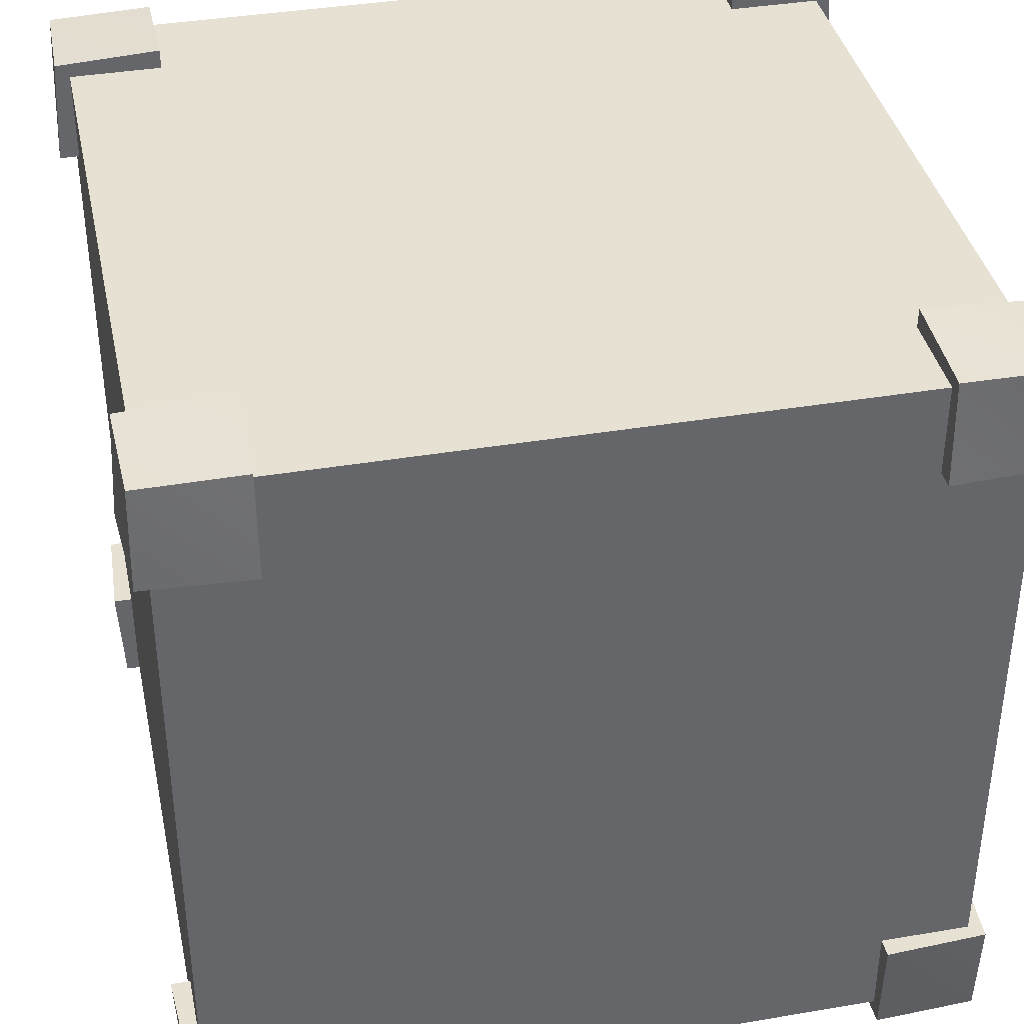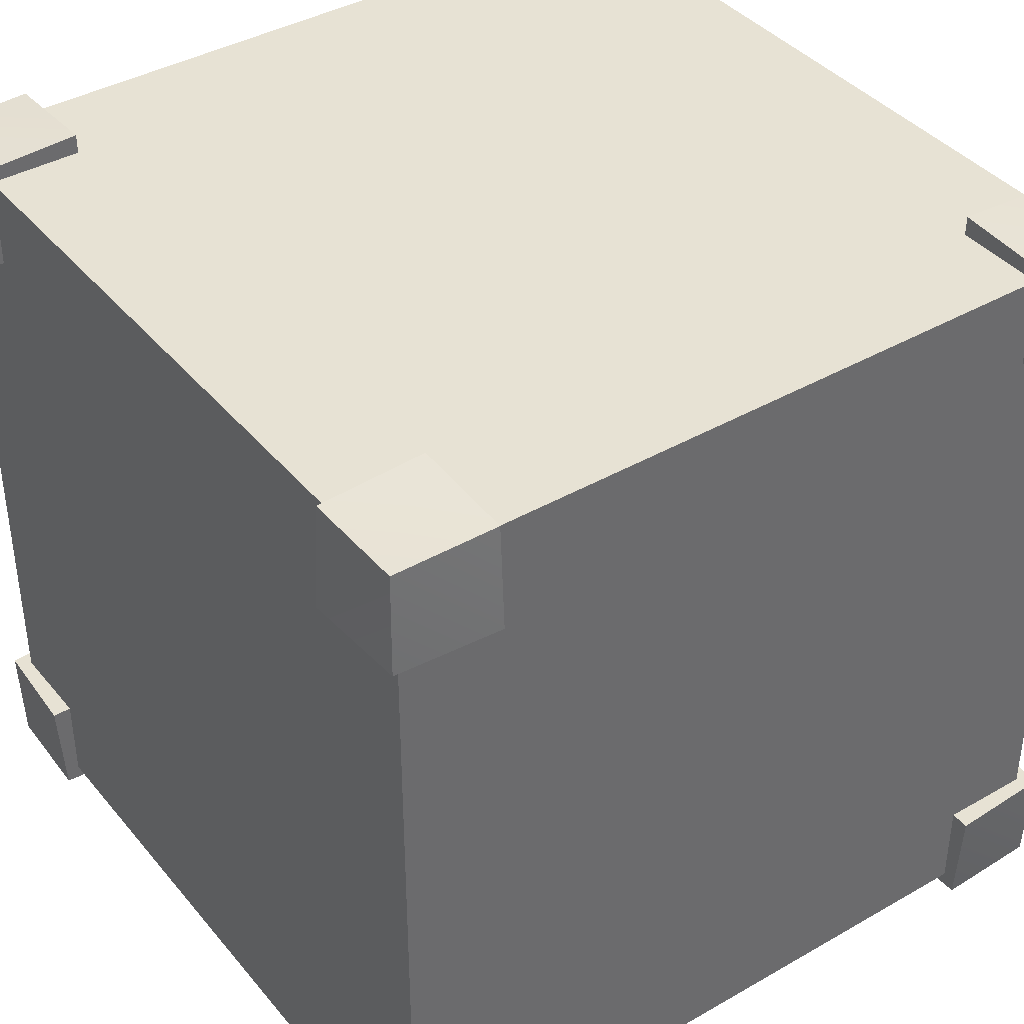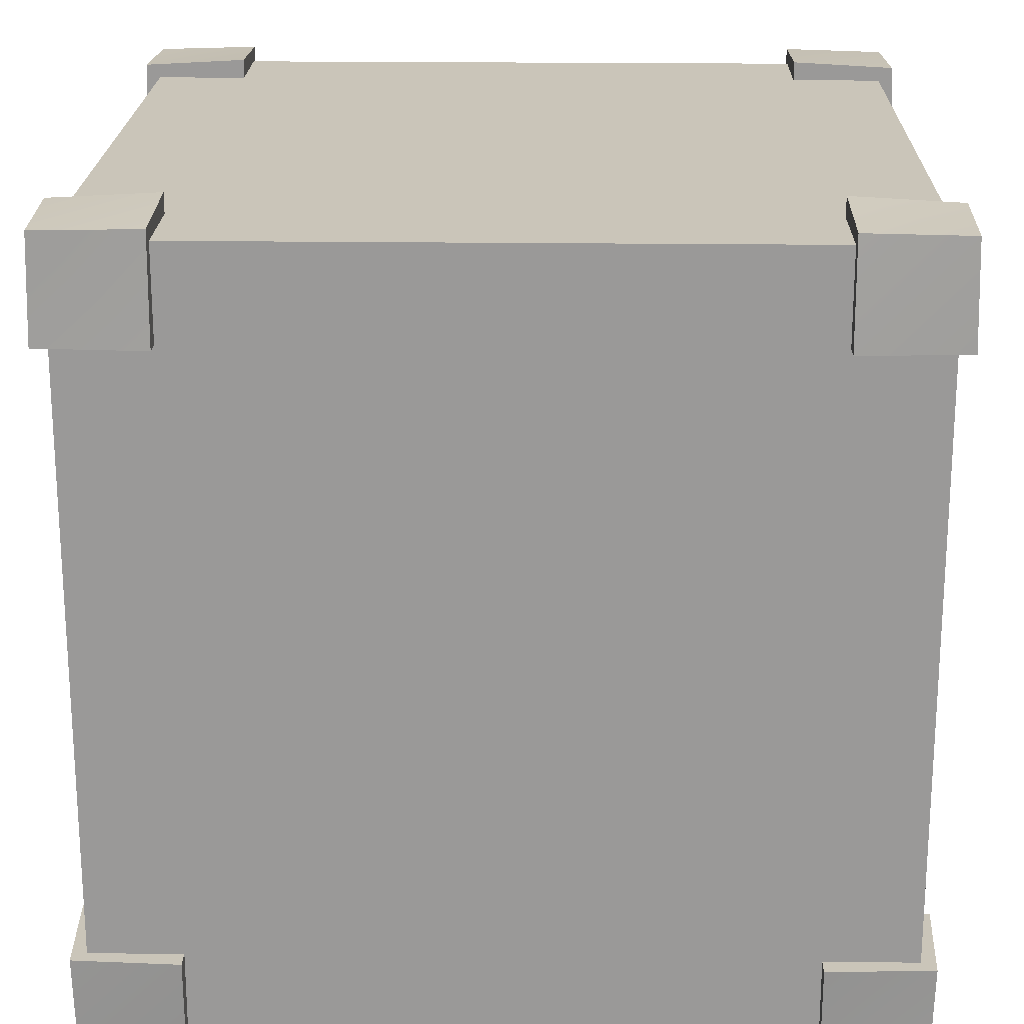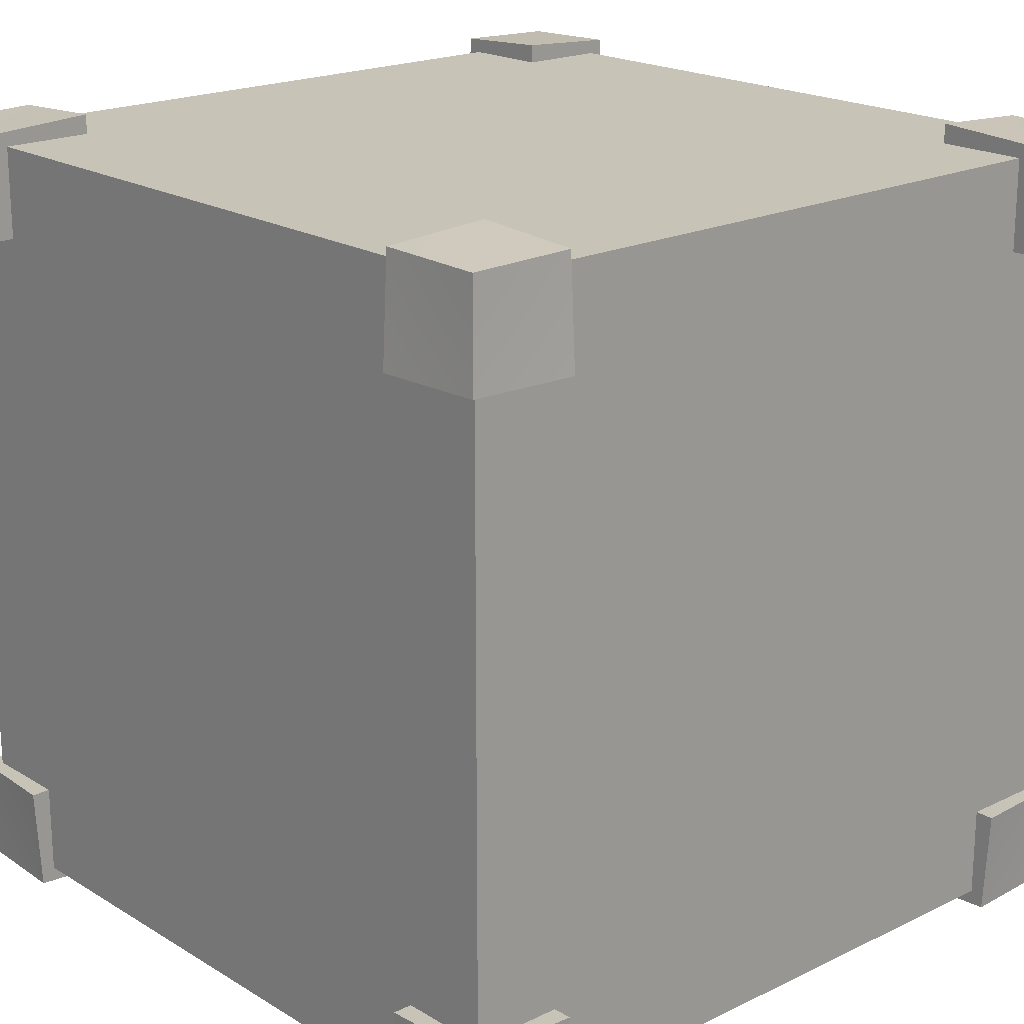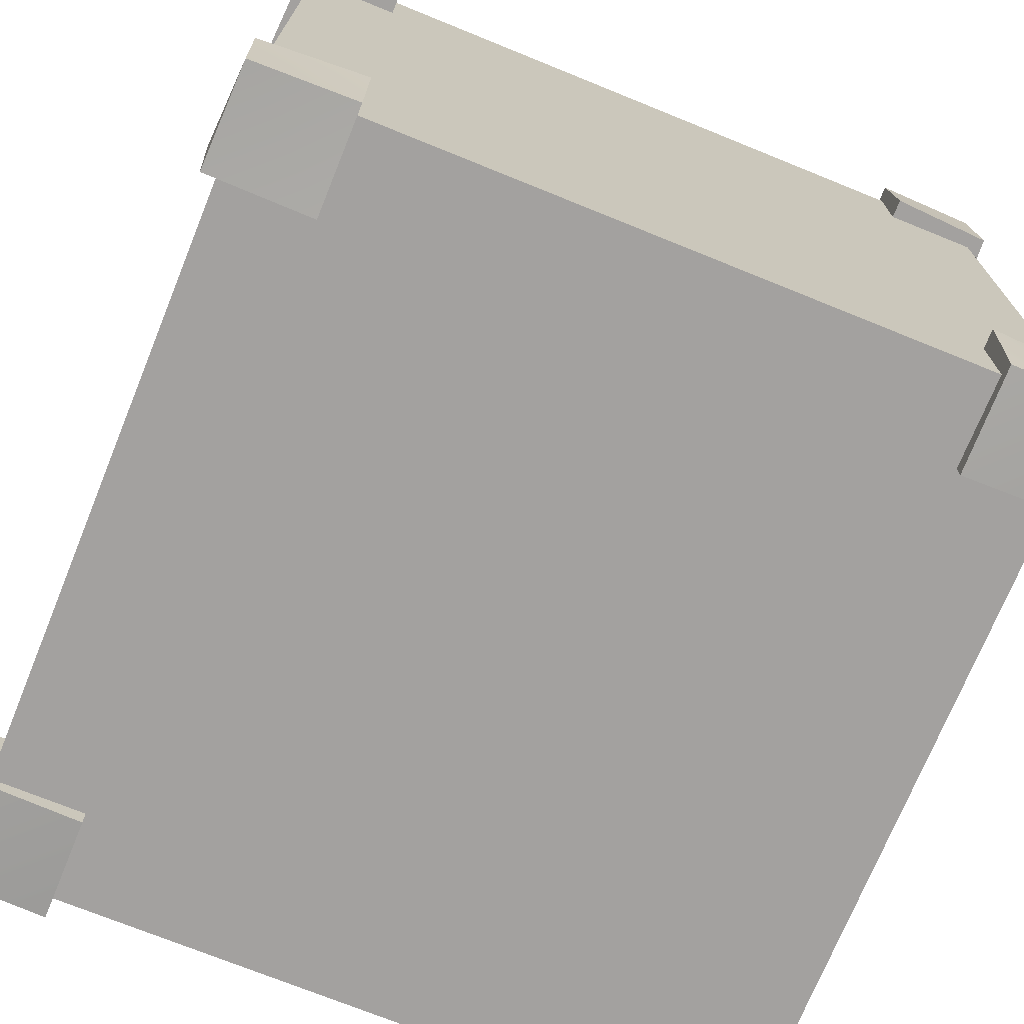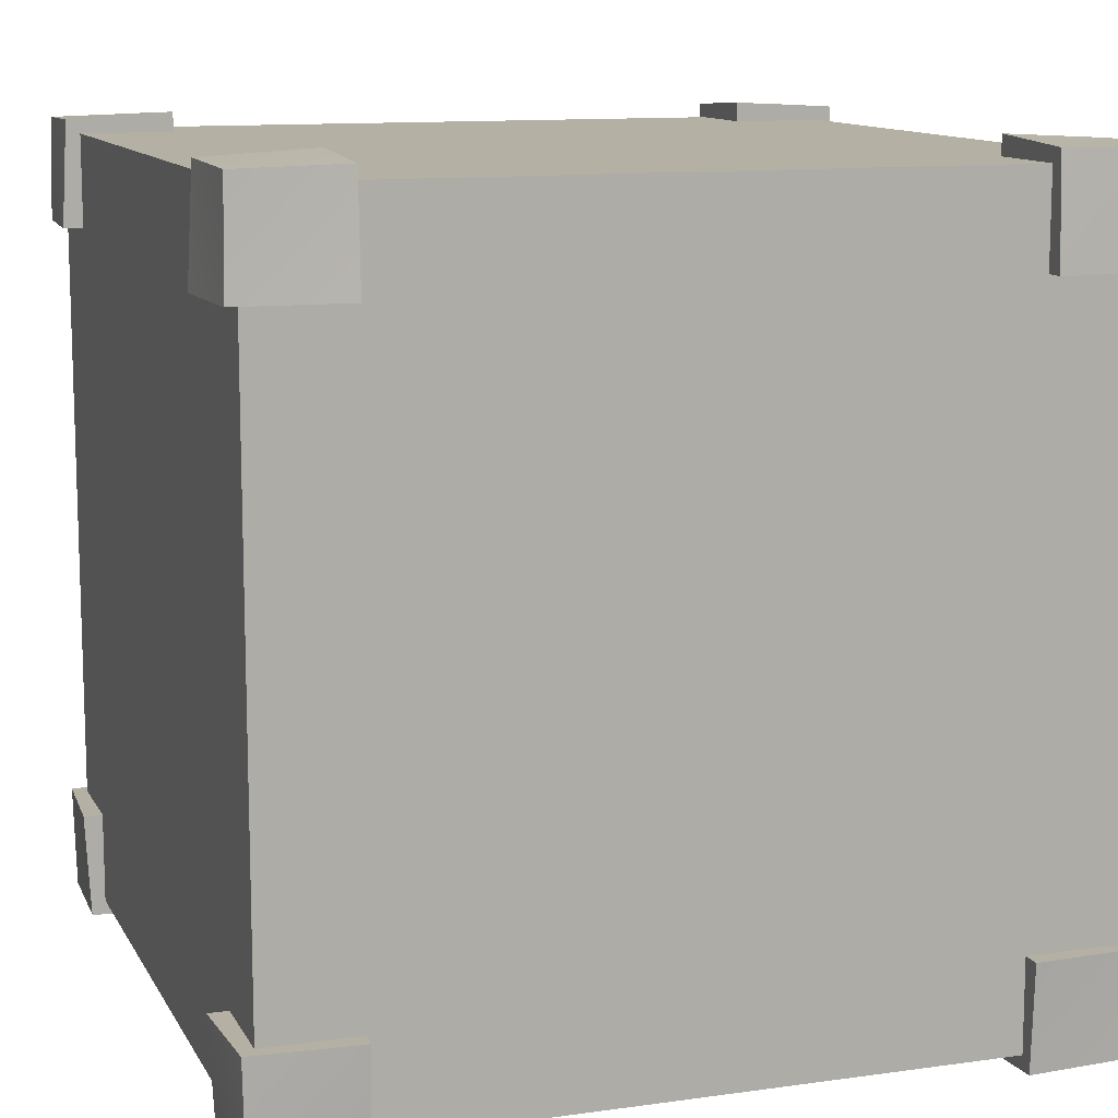
<metadata>
{"format":"obj","ext":"obj","renderer":"f3d","projection":"perspective","resolution":1024,"background":"white","views":[{"elev":38.6,"azim":-12.0,"up":"+Z"},{"elev":39.8,"azim":144.6,"up":"+Y"},{"elev":20.7,"azim":-88.7,"up":"+Y"},{"elev":19.7,"azim":48.1,"up":"+Y"},{"elev":-72.3,"azim":-112.1,"up":"+Z"},{"elev":11.6,"azim":-108.8,"up":"+Y"}]}
</metadata>
<code>
o Box002_Mesh
v -0.3886 -0.508 -0.3886
v 0.3886 -0.508 -0.3886
v 0.3886 -0.508 0.3886
v -0.3886 -0.508 0.3886
v 0.3886 0.508 -0.3886
v -0.3886 0.508 -0.3886
v -0.3886 0.508 0.3886
v 0.3886 0.508 0.3886
v 0.3886 0.3886 0.508
v -0.3886 0.3886 0.508
v -0.3886 -0.3886 0.508
v 0.3886 -0.3886 0.508
v 0.508 -0.3886 -0.3886
v 0.508 0.3886 -0.3886
v 0.508 0.3886 0.3886
v 0.508 -0.3886 0.3886
v -0.3886 0.3886 -0.508
v 0.3886 0.3886 -0.508
v 0.3886 -0.3886 -0.508
v -0.3886 -0.3886 -0.508
v -0.508 -0.3886 0.3886
v -0.508 0.3886 0.3886
v -0.508 0.3886 -0.3886
v -0.508 -0.3886 -0.3886
v -0.3886 -0.508 -0.508
v 0.3886 -0.508 -0.508
v 0.3886 -0.508 0.508
v -0.3886 -0.508 0.508
v 0.3886 0.508 -0.508
v -0.3886 0.508 -0.508
v -0.3886 0.508 0.508
v 0.3886 0.508 0.508
v 0.508 -0.3886 -0.508
v 0.508 0.3886 -0.508
v 0.508 0.3886 0.508
v 0.508 -0.3886 0.508
v -0.508 -0.3886 0.508
v -0.508 0.3886 0.508
v -0.508 0.3886 -0.508
v -0.508 -0.3886 -0.508
v 0.508 0.508 -0.3886
v 0.508 0.508 0.3886
v 0.508 -0.508 0.3886
v 0.508 -0.508 -0.3886
v -0.508 0.508 0.3886
v -0.508 0.508 -0.3886
v -0.508 -0.508 -0.3886
v -0.508 -0.508 0.3886
v 0.526 0.3886 -0.526
v 0.5227 0.5227 -0.5227
v 0.526 0.526 -0.3886
v 0.5334 0.3886 -0.3886
v 0.5334 -0.3886 -0.3886
v 0.526 -0.526 -0.3886
v 0.5227 -0.5227 -0.5227
v 0.526 -0.3886 -0.526
v 0.526 -0.3886 0.526
v 0.5227 -0.5227 0.5227
v 0.526 -0.526 0.3886
v 0.5334 -0.3886 0.3886
v 0.5334 0.3886 0.3886
v 0.526 0.526 0.3886
v 0.5227 0.5227 0.5227
v 0.526 0.3886 0.526
v -0.526 0.3886 0.526
v -0.5227 0.5227 0.5227
v -0.526 0.526 0.3886
v -0.5334 0.3886 0.3886
v -0.5334 -0.3886 0.3886
v -0.526 -0.526 0.3886
v -0.5227 -0.5227 0.5227
v -0.526 -0.3886 0.526
v -0.526 -0.3886 -0.526
v -0.5227 -0.5227 -0.5227
v -0.526 -0.526 -0.3886
v -0.5334 -0.3886 -0.3886
v -0.5334 0.3886 -0.3886
v -0.526 0.526 -0.3886
v -0.5227 0.5227 -0.5227
v -0.526 0.3886 -0.526
v 0.3886 -0.526 -0.526
v 0.3886 -0.5334 -0.3886
v -0.3886 -0.5334 -0.3886
v -0.3886 -0.526 -0.526
v -0.3886 -0.526 0.526
v -0.3886 -0.5334 0.3886
v 0.3886 -0.5334 0.3886
v 0.3886 -0.526 0.526
v -0.3886 0.526 -0.526
v -0.3886 0.5334 -0.3886
v 0.3886 0.5334 -0.3886
v 0.3886 0.526 -0.526
v 0.3886 0.526 0.526
v 0.3886 0.5334 0.3886
v -0.3886 0.5334 0.3886
v -0.3886 0.526 0.526
v -0.3886 0.3886 0.5334
v 0.3886 0.3886 0.5334
v 0.3886 -0.3886 0.5334
v -0.3886 -0.3886 0.5334
v 0.3886 0.3886 -0.5334
v -0.3886 0.3886 -0.5334
v -0.3886 -0.3886 -0.5334
v 0.3886 -0.3886 -0.5334
f 41 51 91
f 91 5 41
f 41 14 52
f 52 51 41
f 34 49 52
f 52 14 34
f 34 18 101
f 101 49 34
f 29 92 101
f 101 18 29
f 29 5 91
f 91 92 29
f 44 54 53
f 53 13 44
f 44 2 82
f 82 54 44
f 26 81 82
f 82 2 26
f 26 19 104
f 104 81 26
f 33 56 104
f 104 19 33
f 33 13 53
f 53 56 33
f 43 59 87
f 87 3 43
f 43 16 60
f 60 59 43
f 36 57 60
f 60 16 36
f 36 12 99
f 99 57 36
f 27 88 99
f 99 12 27
f 27 3 87
f 87 88 27
f 42 62 61
f 61 15 42
f 42 8 94
f 94 62 42
f 32 93 94
f 94 8 32
f 32 9 98
f 98 93 32
f 35 64 98
f 98 9 35
f 35 15 61
f 61 64 35
f 45 67 95
f 95 7 45
f 45 22 68
f 68 67 45
f 38 65 68
f 68 22 38
f 38 10 97
f 97 65 38
f 31 96 97
f 97 10 31
f 31 7 95
f 95 96 31
f 48 70 69
f 69 21 48
f 48 4 86
f 86 70 48
f 28 85 86
f 86 4 28
f 28 11 100
f 100 85 28
f 37 72 100
f 100 11 37
f 37 21 69
f 69 72 37
f 47 75 83
f 83 1 47
f 47 24 76
f 76 75 47
f 40 73 76
f 76 24 40
f 40 20 103
f 103 73 40
f 25 84 103
f 103 20 25
f 25 1 83
f 83 84 25
f 46 78 77
f 77 23 46
f 46 6 90
f 90 78 46
f 30 89 90
f 90 6 30
f 30 17 102
f 102 89 30
f 39 80 102
f 102 17 39
f 39 23 77
f 77 80 39
f 2 3 4
f 4 1 2
f 6 7 8
f 8 5 6
f 10 11 12
f 12 9 10
f 14 15 16
f 16 13 14
f 18 19 20
f 20 17 18
f 22 23 24
f 24 21 22
f 26 2 1
f 1 25 26
f 28 4 3
f 3 27 28
f 30 6 5
f 5 29 30
f 32 8 7
f 7 31 32
f 34 14 13
f 13 33 34
f 36 16 15
f 15 35 36
f 38 22 21
f 21 37 38
f 40 24 23
f 23 39 40
f 31 10 9
f 9 32 31
f 27 12 11
f 11 28 27
f 41 42 15
f 15 14 41
f 43 44 13
f 13 16 43
f 29 18 17
f 17 30 29
f 25 20 19
f 19 26 25
f 45 46 23
f 23 22 45
f 47 48 21
f 21 24 47
f 50 51 52
f 52 49 50
f 53 54 55
f 55 56 53
f 58 59 60
f 60 57 58
f 61 62 63
f 63 64 61
f 66 67 68
f 68 65 66
f 69 70 71
f 71 72 69
f 74 75 76
f 76 73 74
f 77 78 79
f 79 80 77
f 44 43 3
f 3 2 44
f 48 47 1
f 1 4 48
f 46 45 7
f 7 6 46
f 42 41 5
f 5 8 42
f 38 37 11
f 11 10 38
f 36 35 9
f 9 12 36
f 34 33 19
f 19 18 34
f 40 39 17
f 17 20 40
f 55 54 82
f 82 81 55
f 83 75 74
f 74 84 83
f 71 70 86
f 86 85 71
f 87 59 58
f 58 88 87
f 79 78 90
f 90 89 79
f 91 51 50
f 50 92 91
f 63 62 94
f 94 93 63
f 95 67 66
f 66 96 95
f 66 65 97
f 97 96 66
f 98 64 63
f 63 93 98
f 58 57 99
f 99 88 58
f 100 72 71
f 71 85 100
f 50 49 101
f 101 92 50
f 102 80 79
f 79 89 102
f 74 73 103
f 103 84 74
f 104 56 55
f 55 81 104

</code>
